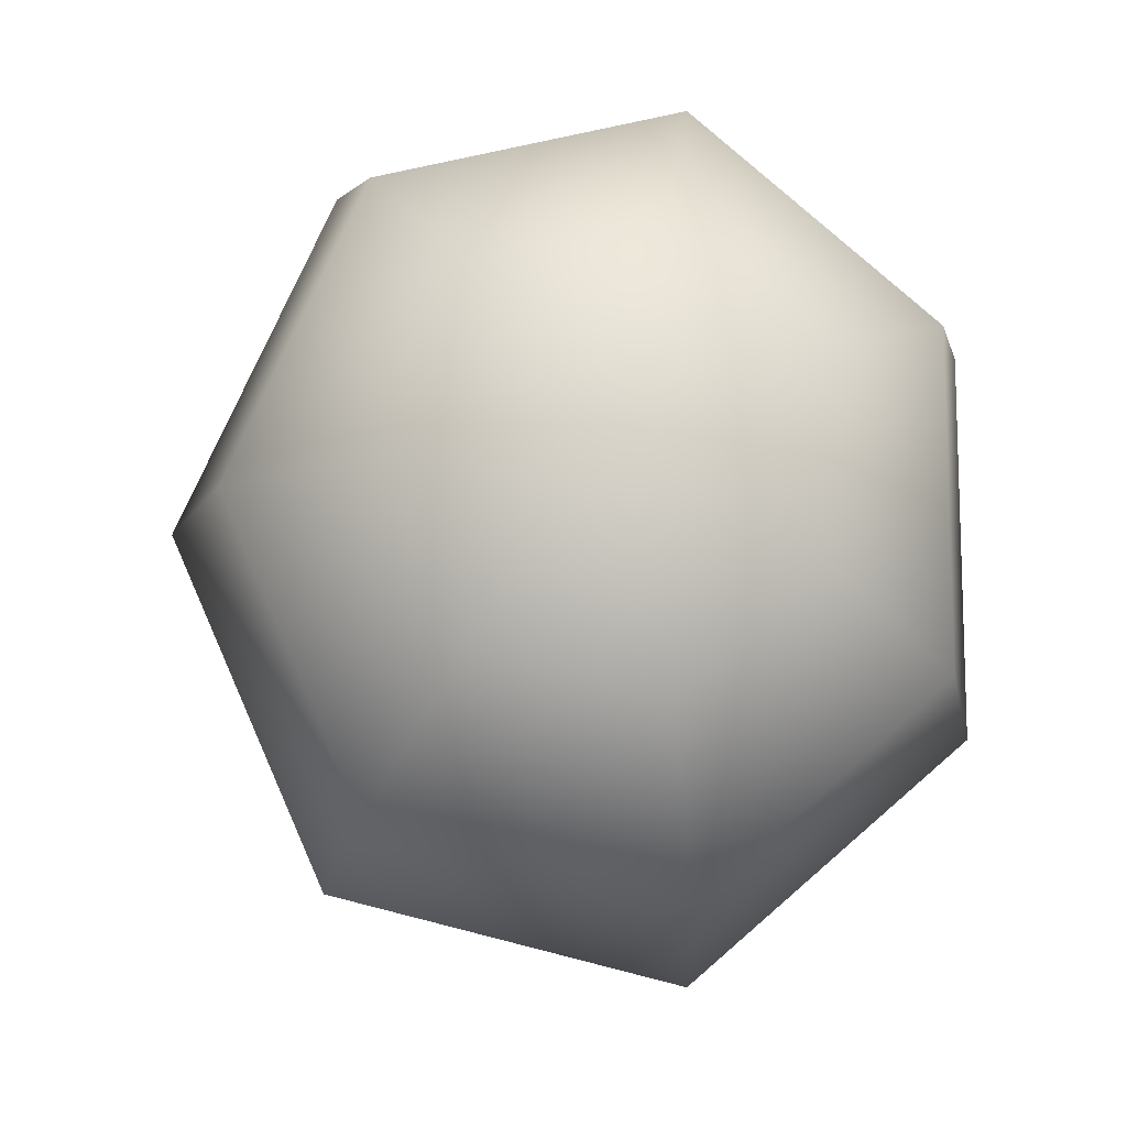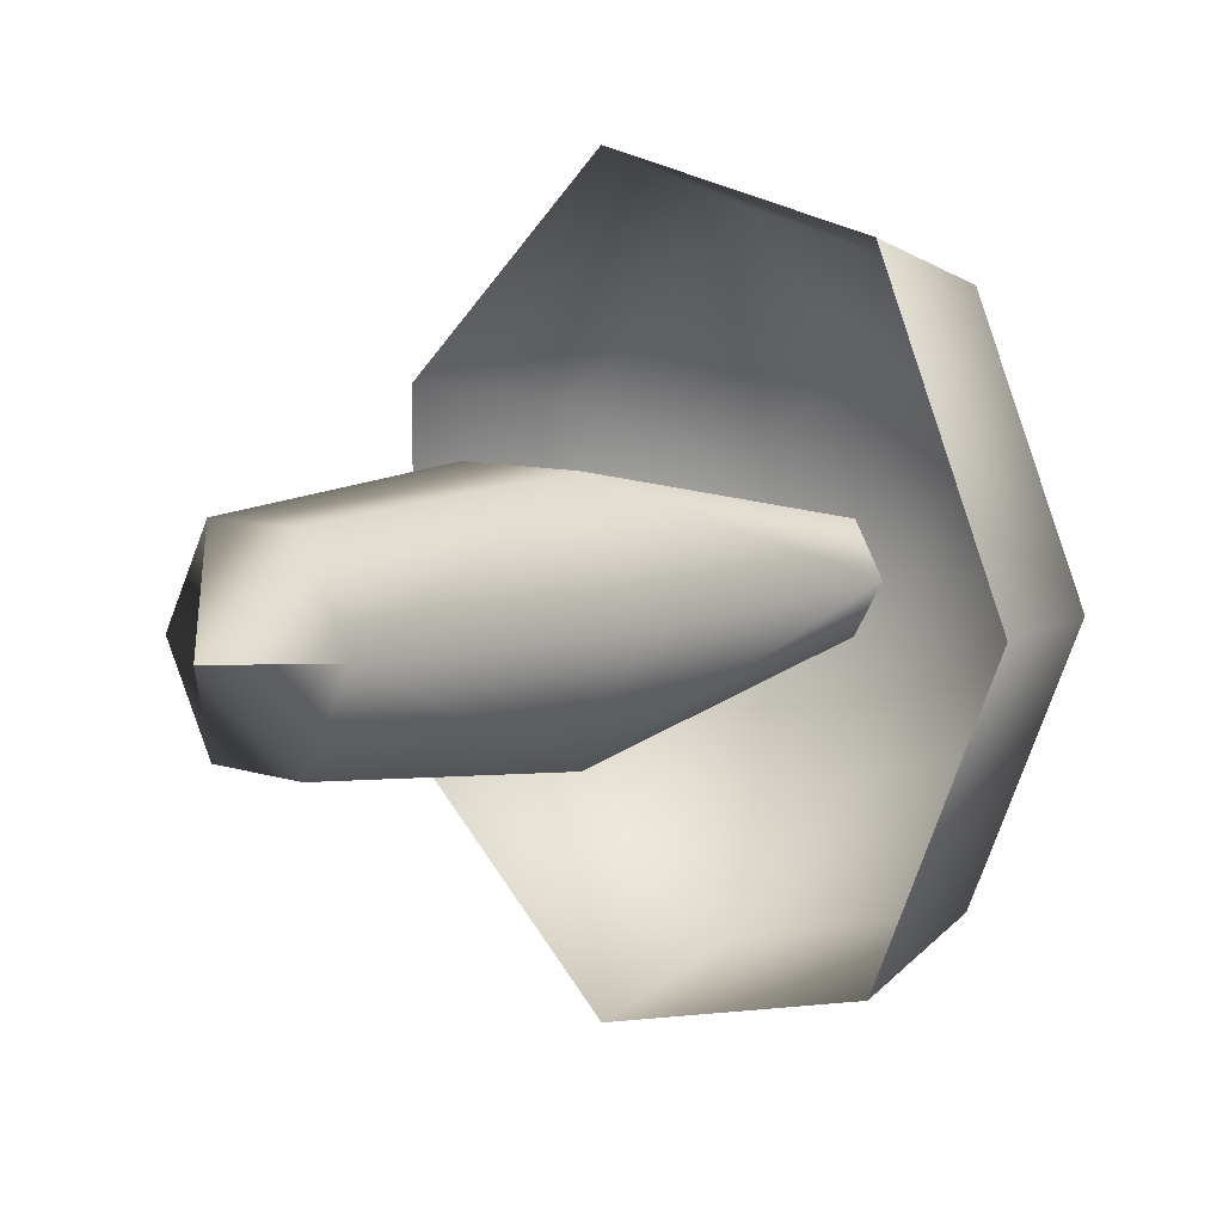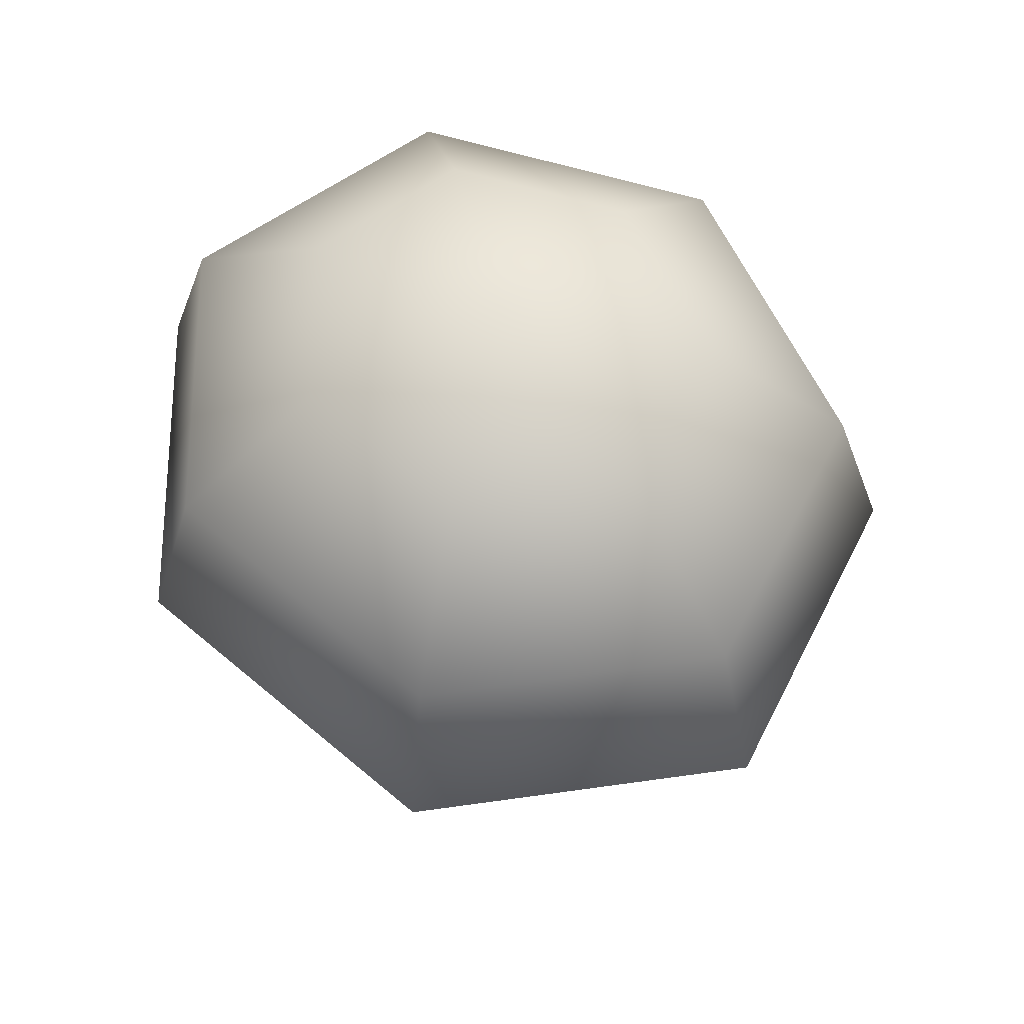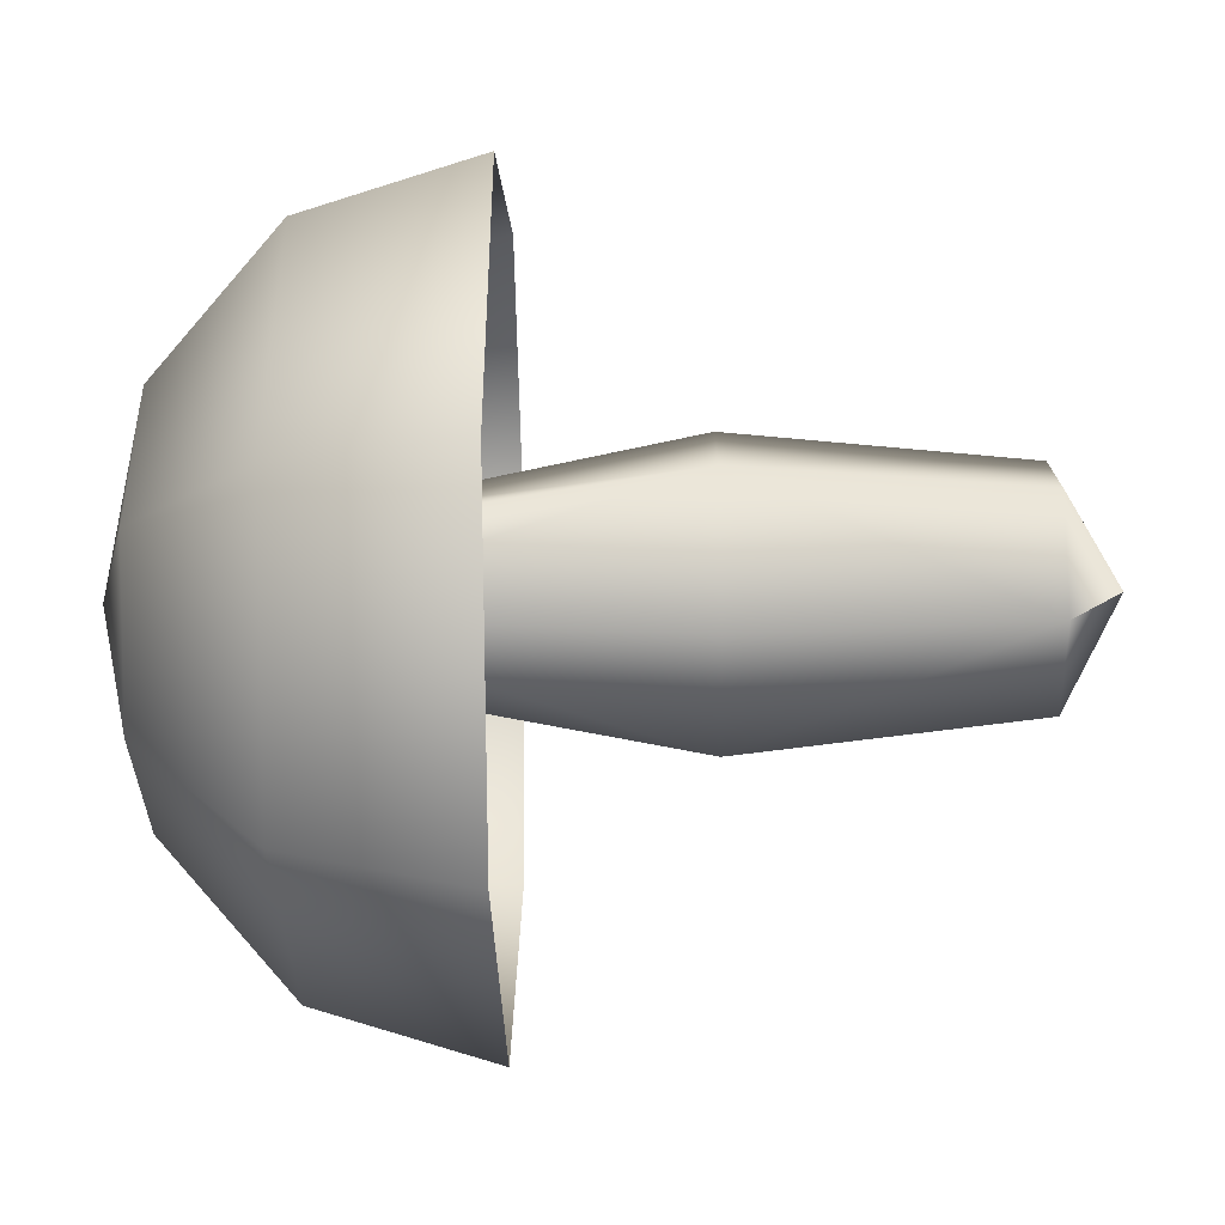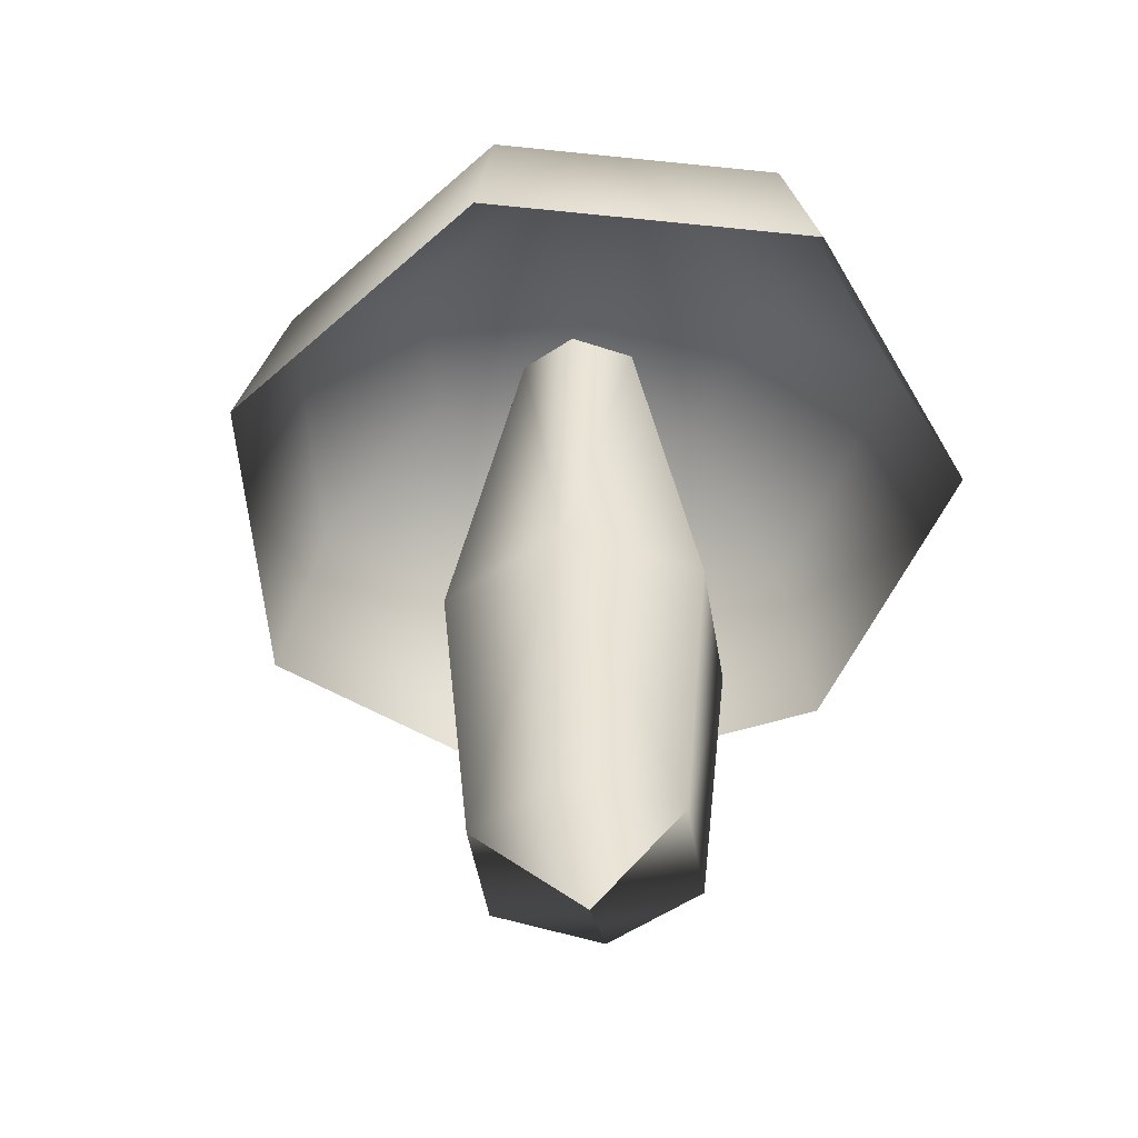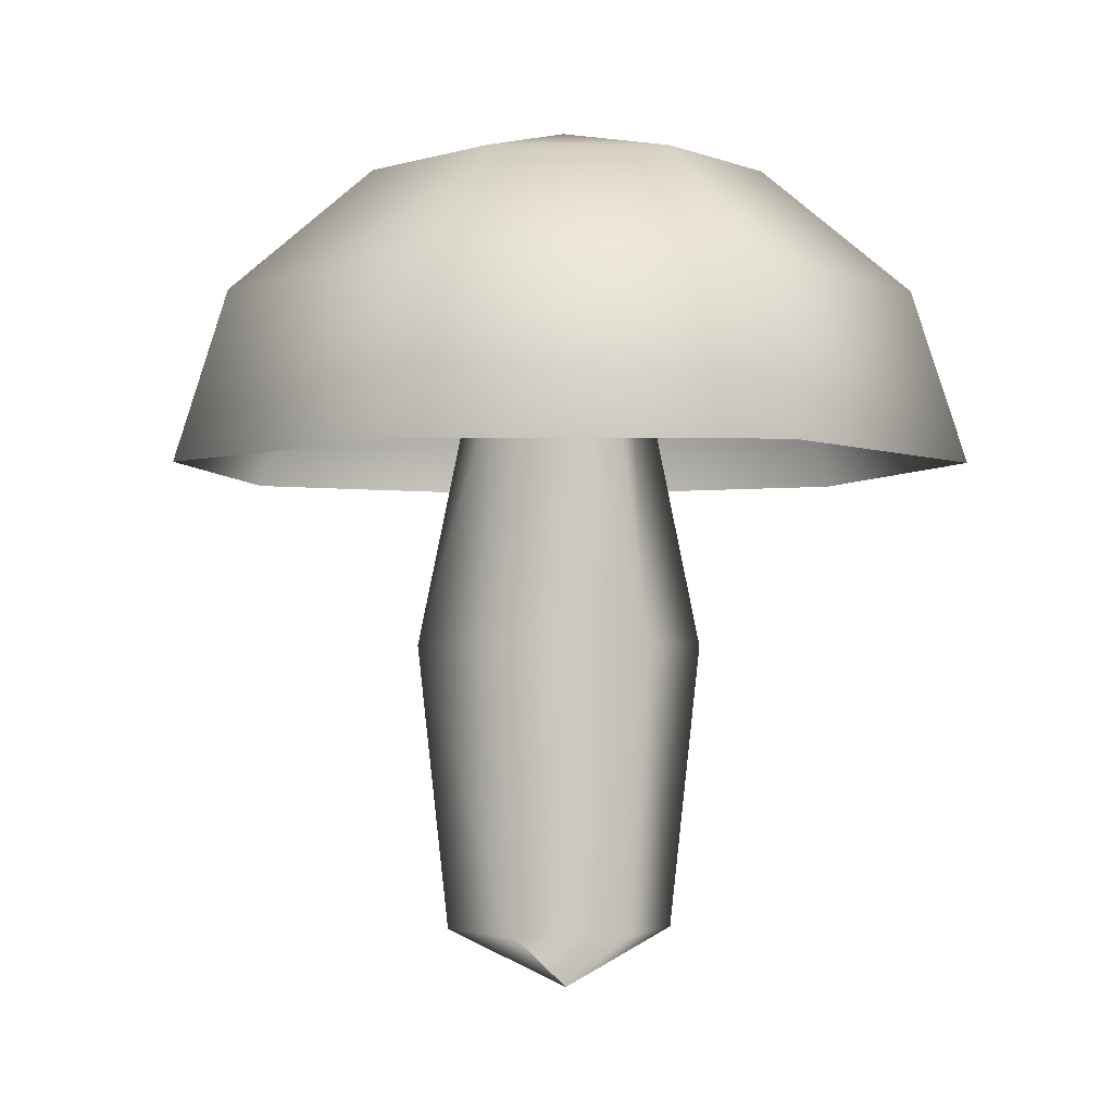
<metadata>
{"format":"obj","ext":"obj","renderer":"f3d","projection":"perspective","resolution":1024,"background":"white","views":[{"elev":-13.1,"azim":176.3,"up":"+Z"},{"elev":7.5,"azim":44.7,"up":"+Z"},{"elev":62.0,"azim":-49.2,"up":"+Y"},{"elev":-45.8,"azim":-88.9,"up":"+Z"},{"elev":-47.4,"azim":159.2,"up":"+Y"},{"elev":-2.7,"azim":112.8,"up":"+Y"}]}
</metadata>
<code>
v 0 -4.914 -0.06757
v 3.138 -3.265 0.1218
v 3.999 4.634 0.1218
v 1.872 15.53 0.1218
v 1.569 -3.265 2.839
v 1.999 4.634 3.585
v 0.9362 15.53 1.636
v -1.569 -3.265 2.839
v -1.999 4.634 3.585
v -0.9362 15.53 1.636
v -3.138 -3.265 0.1218
v -3.999 4.634 0.1218
v -1.872 15.53 0.1218
v -1.569 -3.265 -2.596
v -1.999 4.634 -3.341
v -0.9362 15.53 -1.392
v 1.569 -3.265 -2.596
v 1.999 4.634 -3.341
v 0.9362 15.53 -1.392
v 0 19.17 0
v 10.37 9.618 0
v 6.466 9.618 8.849
v -2.308 9.618 11.03
v -9.343 9.618 4.911
v -9.343 9.618 -4.911
v -2.308 9.618 -11.03
v 6.466 9.618 -8.849
v 8.981 14.39 0
v 5.6 14.39 7.663
v -1.998 14.39 9.556
v -8.092 14.39 4.253
v -8.092 14.39 -4.253
v -1.998 14.39 -9.556
v 5.6 14.39 -7.663
v 5.185 17.89 0
v 3.233 17.89 4.424
v -1.154 17.89 5.517
v -4.672 17.89 2.455
v -4.672 17.89 -2.455
v -1.154 17.89 -5.517
v 3.233 17.89 -4.424
g Cylinder03
f 2 5 1
f 2 3 6
f 2 6 5
f 3 4 6
f 4 7 6
f 1 5 8
f 5 6 8
f 6 9 8
f 6 7 10
f 6 10 9
f 8 11 1
f 8 9 12
f 8 12 11
f 9 10 12
f 10 13 12
f 1 11 14
f 11 12 14
f 12 15 14
f 12 13 16
f 12 16 15
f 14 17 1
f 14 15 18
f 14 18 17
f 15 16 18
f 16 19 18
f 1 17 2
f 17 18 2
f 18 3 2
f 18 19 4
f 18 4 3
g Sphere02
f 20 36 35
f 20 37 36
f 20 38 37
f 20 39 38
f 20 40 39
f 20 41 40
f 20 35 41
f 21 28 22
f 28 29 22
f 22 29 30
f 22 30 23
f 23 30 24
f 30 31 24
f 24 31 32
f 24 32 25
f 25 32 26
f 32 33 26
f 26 33 34
f 26 34 27
f 27 34 21
f 34 28 21
f 28 35 36
f 28 36 29
f 29 36 30
f 36 37 30
f 30 37 38
f 30 38 31
f 31 38 32
f 38 39 32
f 32 39 40
f 32 40 33
f 33 40 34
f 40 41 34
f 34 41 35
f 34 35 28

</code>
